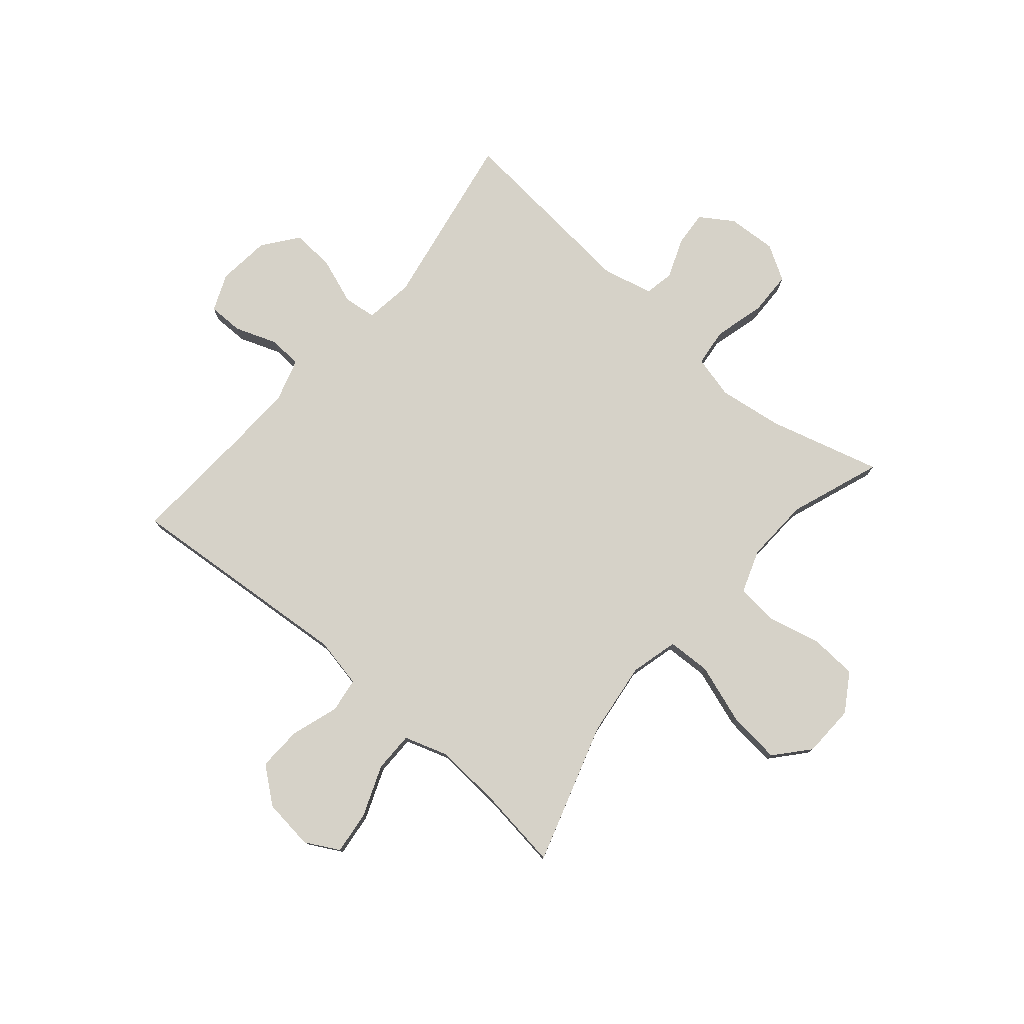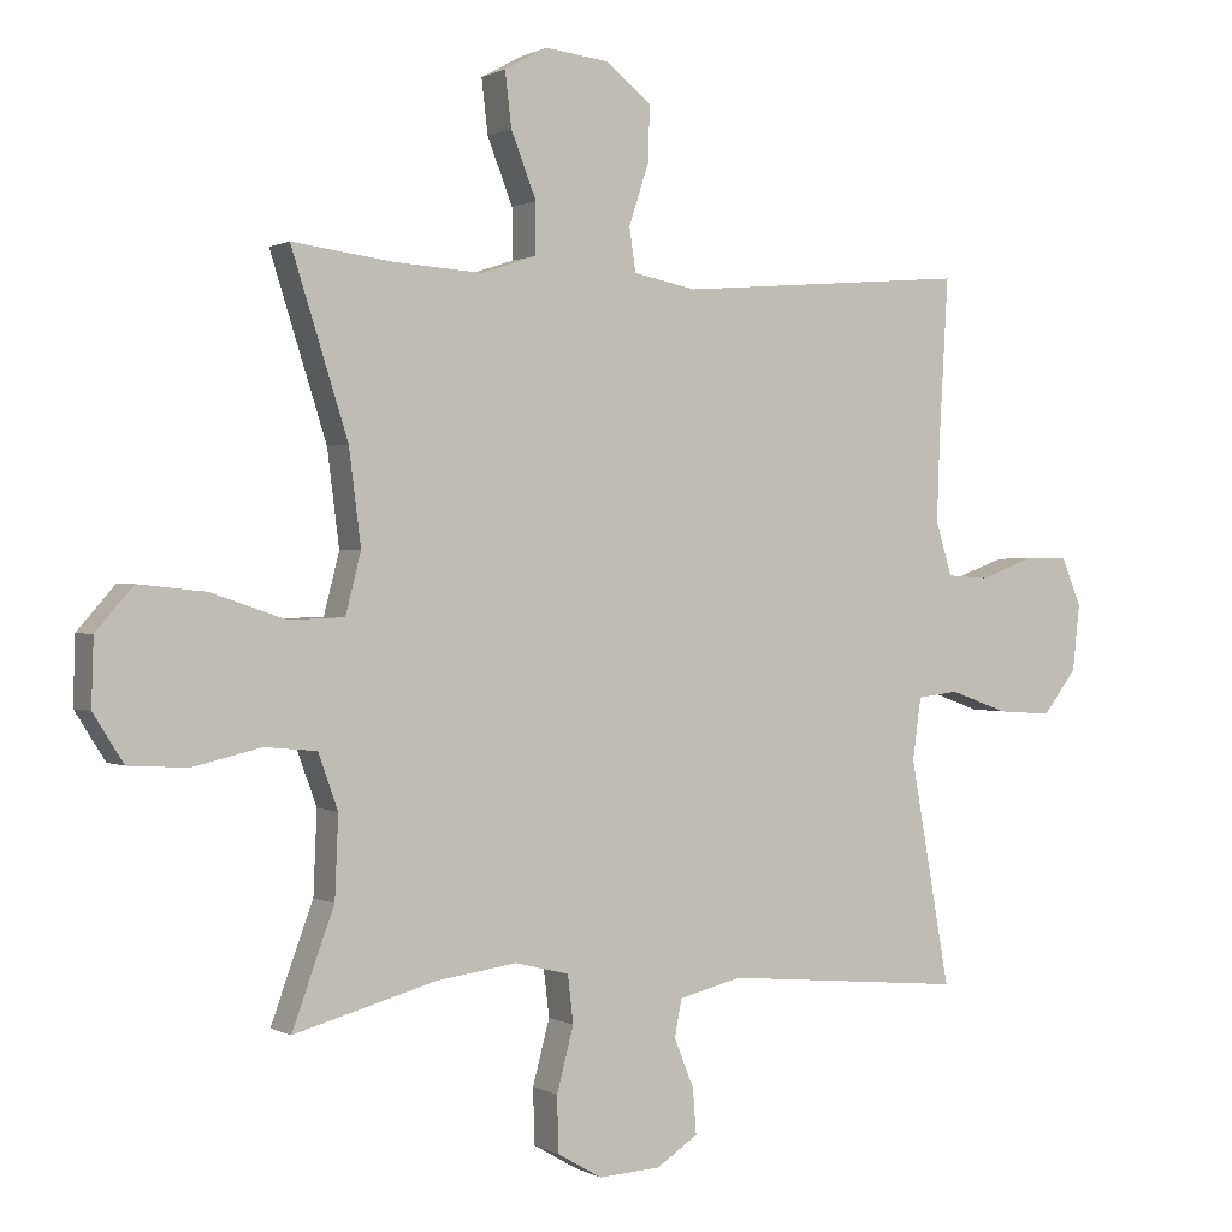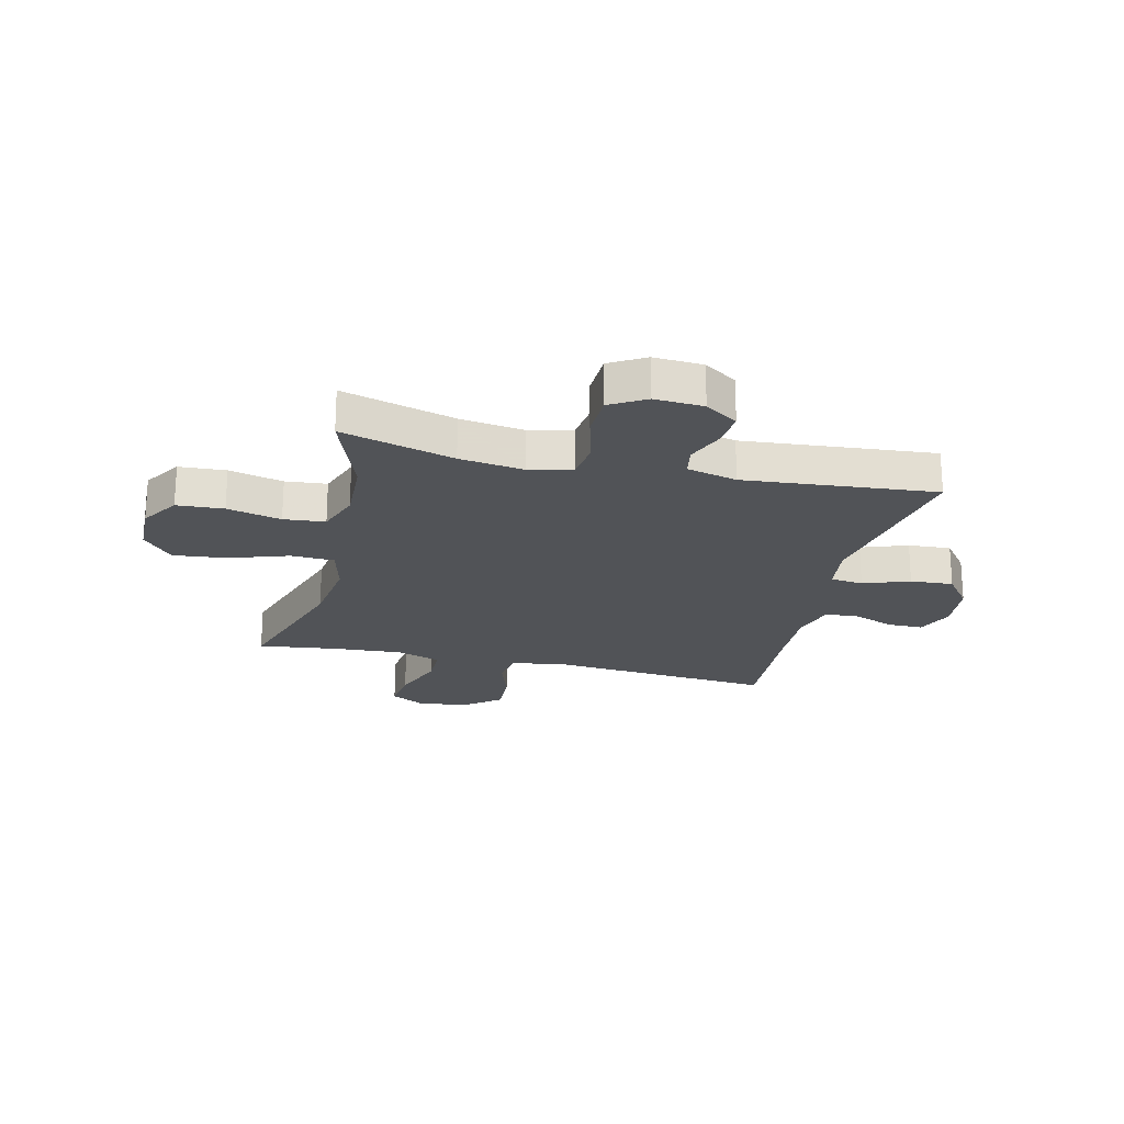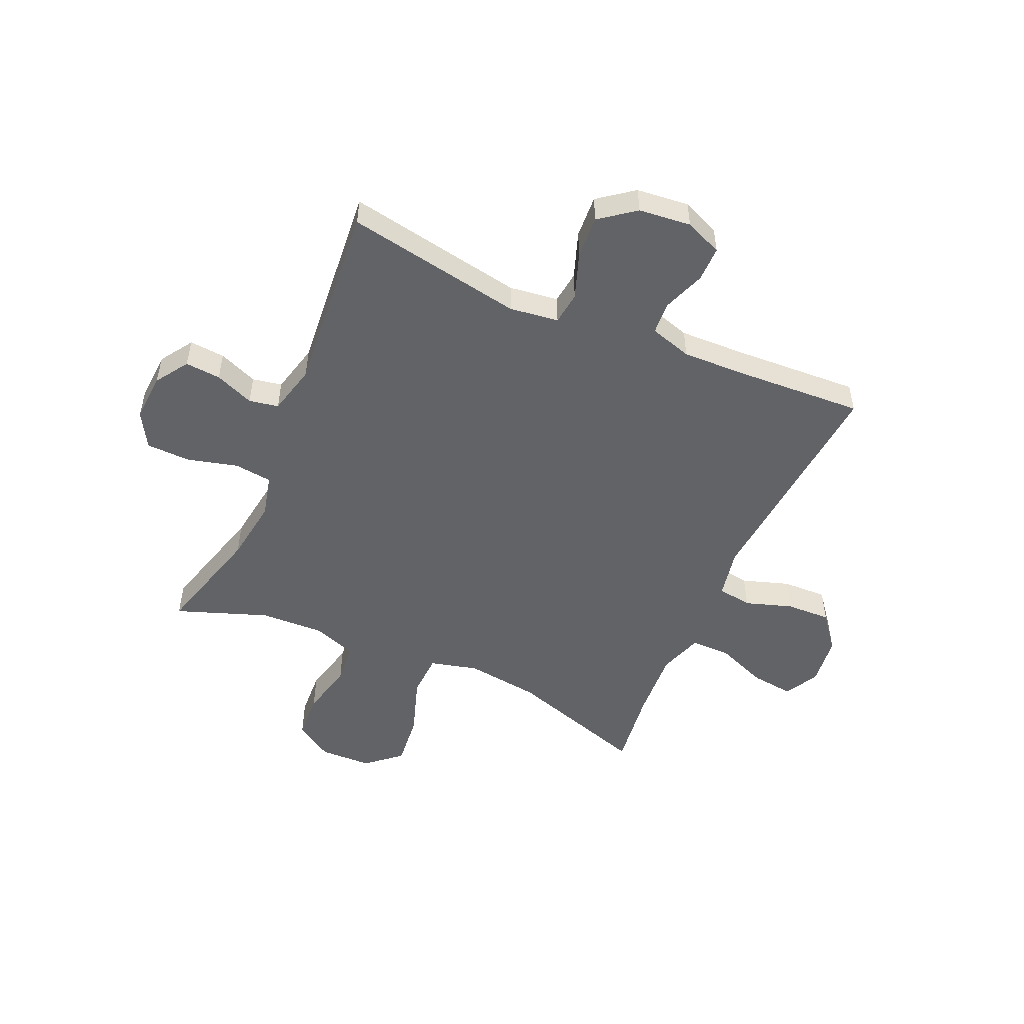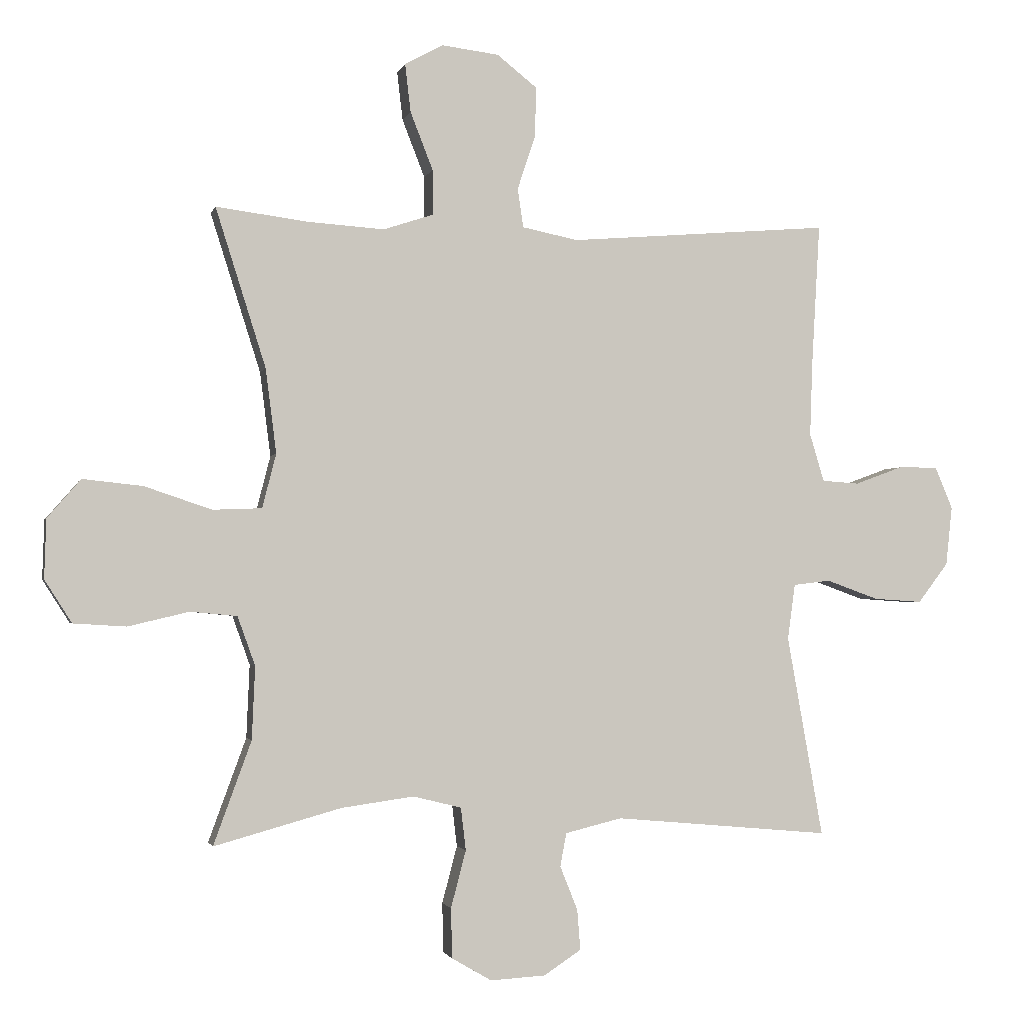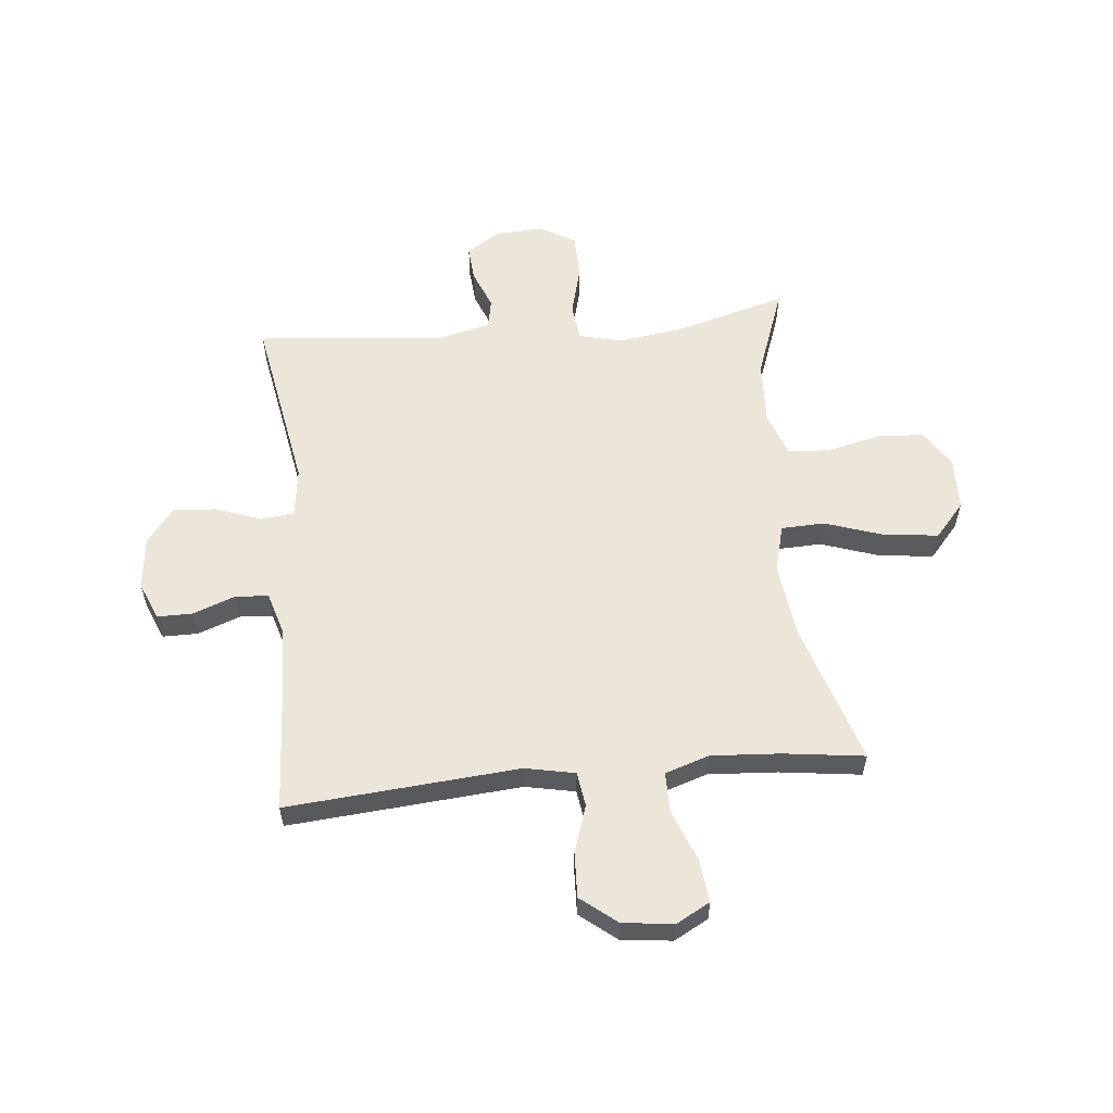
<metadata>
{"format":"obj","ext":"obj","renderer":"f3d","projection":"perspective","resolution":1024,"background":"white","views":[{"elev":77.9,"azim":40.6,"up":"+Y"},{"elev":0.8,"azim":151.5,"up":"+Z"},{"elev":-22.0,"azim":166.5,"up":"+Y"},{"elev":-51.0,"azim":-113.9,"up":"+Y"},{"elev":-2.0,"azim":167.0,"up":"+Z"},{"elev":57.6,"azim":-5.6,"up":"+Y"}]}
</metadata>
<code>
v -0.5 0.07 0.5
v -0.085 0.07 0.466
v 0.004 0.07 0.484
v 0.013 0.07 0.546
v -0.015 0.07 0.631
v -0.018 0.07 0.711
v 0.046 0.07 0.762
v 0.137 0.07 0.773
v 0.198 0.07 0.74
v 0.189 0.07 0.663
v 0.153 0.07 0.571
v 0.153 0.07 0.499
v 0.232 0.07 0.473
v 0.355 0.07 0.481
v 0.5 0.07 0.5
v 0.42 0.07 0.247
v 0.403 0.07 0.113
v 0.425 0.07 0.027
v 0.503 0.07 0.024
v 0.61 0.07 0.06
v 0.705 0.07 0.07
v 0.758 0.07 0.009
v 0.761 0.07 -0.085
v 0.718 0.07 -0.153
v 0.634 0.07 -0.158
v 0.537 0.07 -0.135
v 0.463 0.07 -0.142
v 0.435 0.07 -0.22
v 0.44 0.07 -0.336
v 0.5 0.07 -0.5
v 0.298 0.07 -0.444
v 0.183 0.07 -0.428
v 0.106 0.07 -0.447
v 0.098 0.07 -0.515
v 0.122 0.07 -0.606
v 0.12 0.07 -0.685
v 0.057 0.07 -0.722
v -0.031 0.07 -0.717
v -0.09 0.07 -0.678
v -0.085 0.07 -0.614
v -0.057 0.07 -0.544
v -0.067 0.07 -0.491
v -0.157 0.07 -0.469
v -0.5 0.07 -0.5
v -0.443 0.07 -0.18
v -0.455 0.07 -0.092
v -0.514 0.07 -0.085
v -0.597 0.07 -0.115
v -0.674 0.07 -0.12
v -0.722 0.07 -0.057
v -0.732 0.07 0.037
v -0.704 0.07 0.104
v -0.641 0.07 0.104
v -0.565 0.07 0.076
v -0.506 0.07 0.08
v -0.483 0.07 0.156
v -0.487 0.07 0.273
v -0.5 0 0.5
v -0.085 0 0.466
v 0.004 0 0.484
v 0.013 0 0.546
v -0.015 0 0.631
v -0.018 0 0.711
v 0.046 0 0.762
v 0.137 0 0.773
v 0.198 0 0.74
v 0.189 0 0.663
v 0.153 0 0.571
v 0.153 0 0.499
v 0.232 0 0.473
v 0.355 0 0.481
v 0.5 0 0.5
v 0.42 0 0.247
v 0.403 0 0.113
v 0.425 0 0.027
v 0.503 0 0.024
v 0.61 0 0.06
v 0.705 0 0.07
v 0.758 0 0.009
v 0.761 0 -0.085
v 0.718 0 -0.153
v 0.634 0 -0.158
v 0.537 0 -0.135
v 0.463 0 -0.142
v 0.435 0 -0.22
v 0.44 0 -0.336
v 0.5 0 -0.5
v 0.298 0 -0.444
v 0.183 0 -0.428
v 0.106 0 -0.447
v 0.098 0 -0.515
v 0.122 0 -0.606
v 0.12 0 -0.685
v 0.057 0 -0.722
v -0.031 0 -0.717
v -0.09 0 -0.678
v -0.085 0 -0.614
v -0.057 0 -0.544
v -0.067 0 -0.491
v -0.157 0 -0.469
v -0.5 0 -0.5
v -0.443 0 -0.18
v -0.455 0 -0.092
v -0.514 0 -0.085
v -0.597 0 -0.115
v -0.674 0 -0.12
v -0.722 0 -0.057
v -0.732 0 0.037
v -0.704 0 0.104
v -0.641 0 0.104
v -0.565 0 0.076
v -0.506 0 0.08
v -0.483 0 0.156
v -0.487 0 0.273
f 51 52 53 54
f 51 54 55
f 50 51 55
f 47 48 49 50
f 46 47 50 55
f 43 44 45
f 42 43 45 46
f 38 39 40 41
f 36 37 38 41
f 34 35 36 41
f 33 34 41 42
f 29 30 31
f 28 29 31 32
f 27 28 32 33
f 23 24 25 26
f 23 26 27
f 22 23 27
f 19 20 21 22
f 18 19 22 27
f 17 18 27 33
f 14 15 16
f 13 14 16 17
f 12 13 17 33
f 8 9 10 11
f 4 5 6 7
f 3 4 7 8
f 57 1 2
f 56 57 2 3
f 46 55 56 3
f 33 42 46 3
f 11 12 33
f 3 8 11 33
f 111 110 109 108
f 112 111 108
f 112 108 107
f 107 106 105 104
f 112 107 104 103
f 102 101 100
f 103 102 100 99
f 98 97 96 95
f 98 95 94 93
f 98 93 92 91
f 99 98 91 90
f 88 87 86
f 89 88 86 85
f 90 89 85 84
f 83 82 81 80
f 84 83 80
f 84 80 79
f 79 78 77 76
f 84 79 76 75
f 90 84 75 74
f 73 72 71
f 74 73 71 70
f 90 74 70 69
f 68 67 66 65
f 64 63 62 61
f 65 64 61 60
f 59 58 114
f 60 59 114 113
f 60 113 112 103
f 60 103 99 90
f 90 69 68
f 90 68 65 60
f 1 58 59 2
f 2 59 60 3
f 3 60 61 4
f 4 61 62 5
f 5 62 63 6
f 6 63 64 7
f 7 64 65 8
f 8 65 66 9
f 9 66 67 10
f 10 67 68 11
f 11 68 69 12
f 12 69 70 13
f 13 70 71 14
f 14 71 72 15
f 15 72 73 16
f 16 73 74 17
f 17 74 75 18
f 18 75 76 19
f 19 76 77 20
f 20 77 78 21
f 21 78 79 22
f 22 79 80 23
f 23 80 81 24
f 24 81 82 25
f 25 82 83 26
f 26 83 84 27
f 27 84 85 28
f 28 85 86 29
f 29 86 87 30
f 30 87 88 31
f 31 88 89 32
f 32 89 90 33
f 33 90 91 34
f 34 91 92 35
f 35 92 93 36
f 36 93 94 37
f 37 94 95 38
f 38 95 96 39
f 39 96 97 40
f 40 97 98 41
f 41 98 99 42
f 42 99 100 43
f 43 100 101 44
f 44 101 102 45
f 45 102 103 46
f 46 103 104 47
f 47 104 105 48
f 48 105 106 49
f 49 106 107 50
f 50 107 108 51
f 51 108 109 52
f 52 109 110 53
f 53 110 111 54
f 54 111 112 55
f 55 112 113 56
f 56 113 114 57
f 57 114 58 1

</code>
